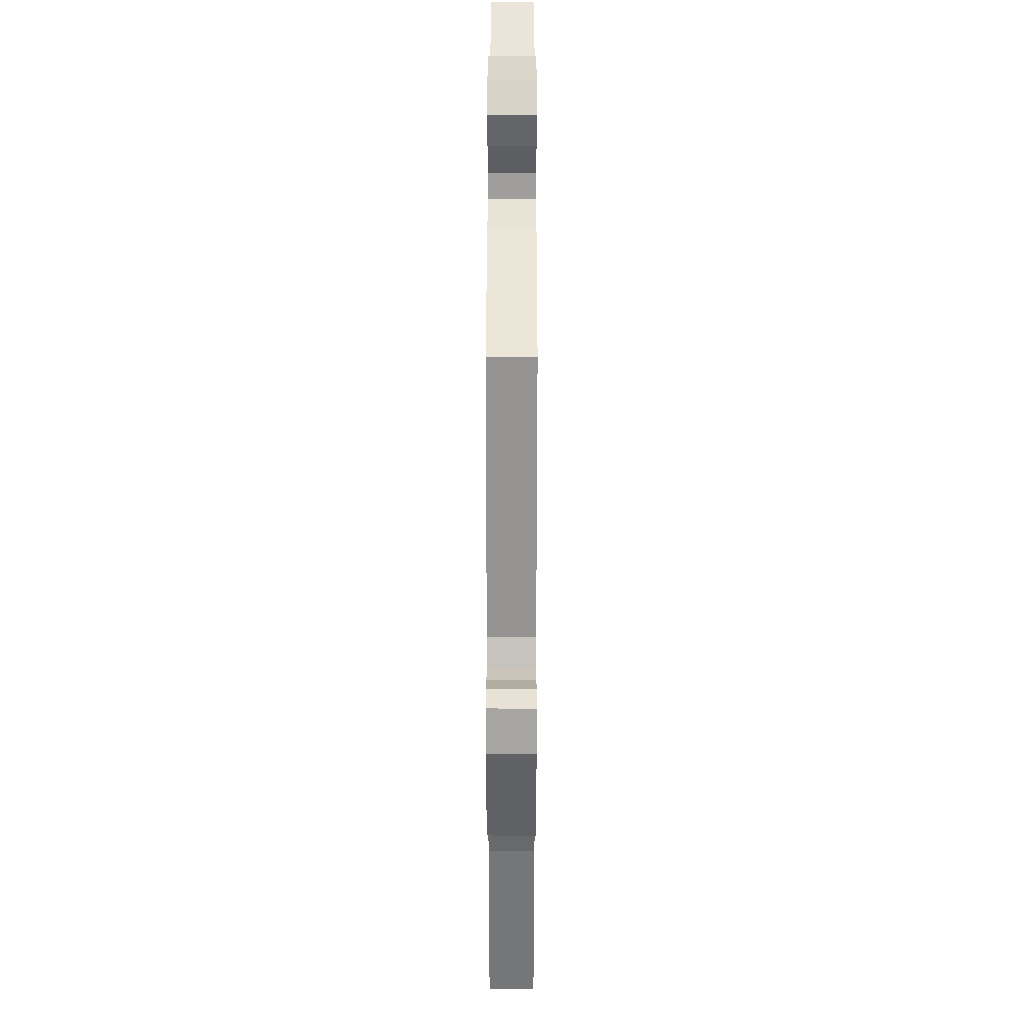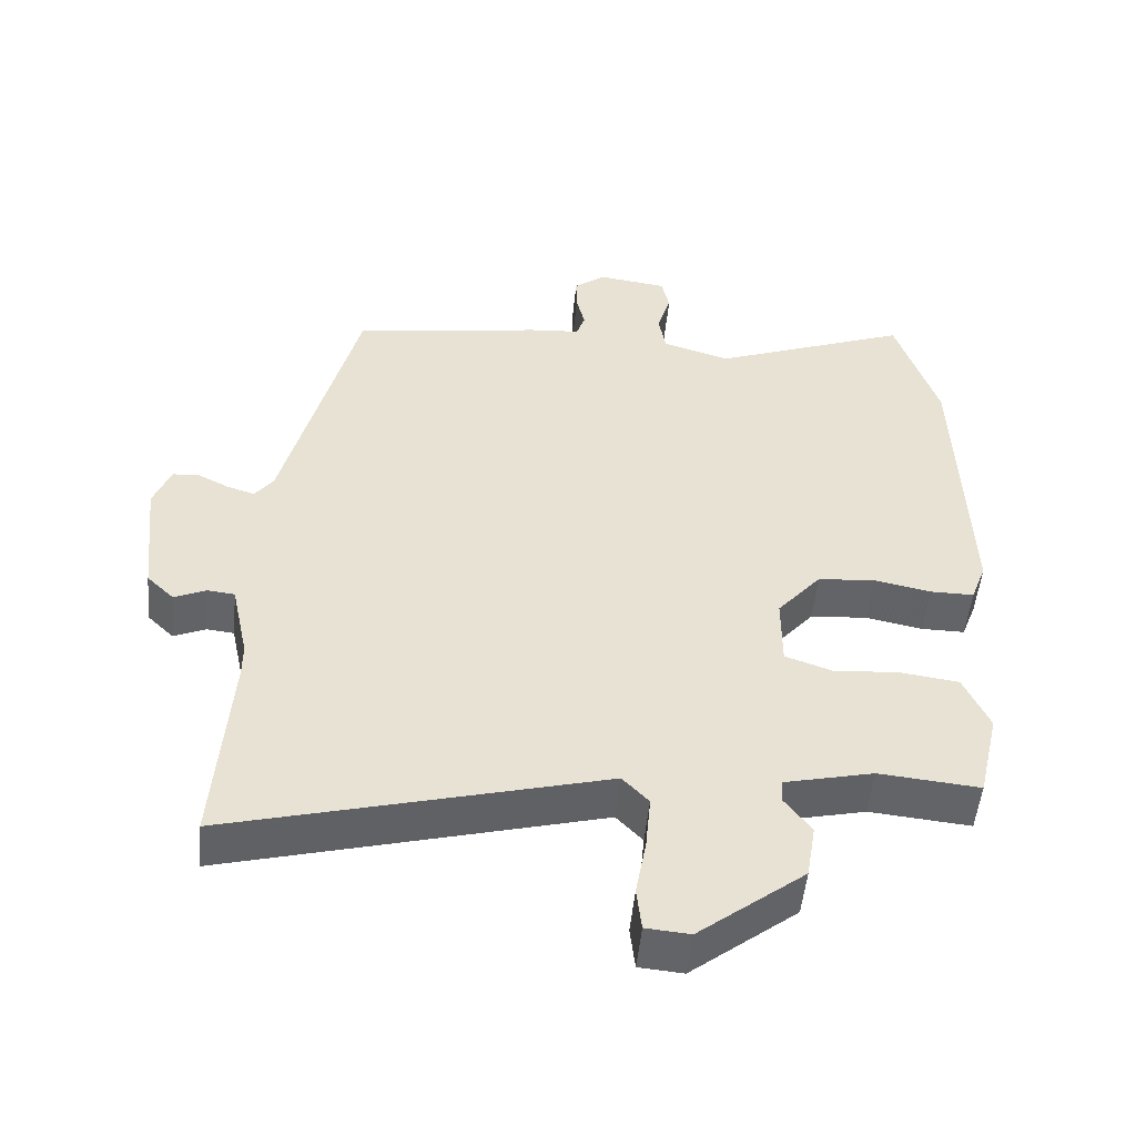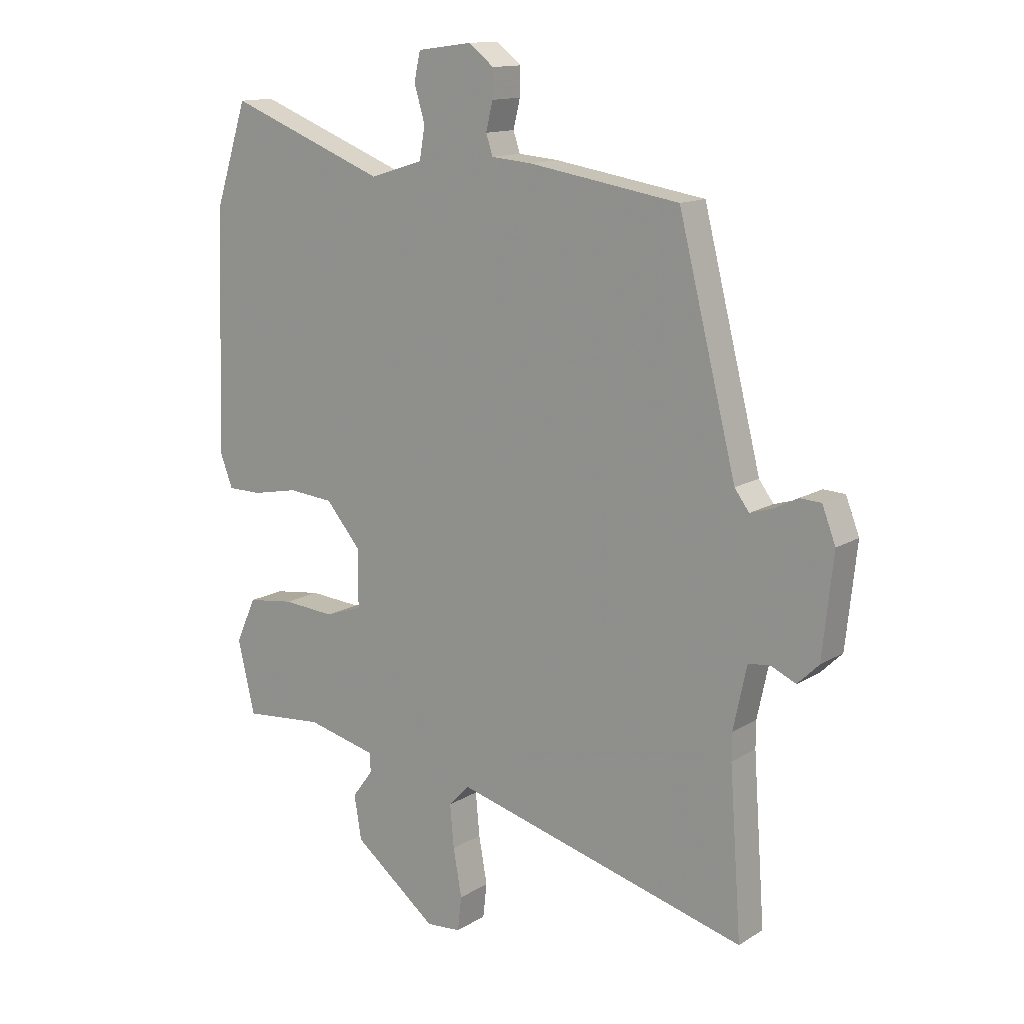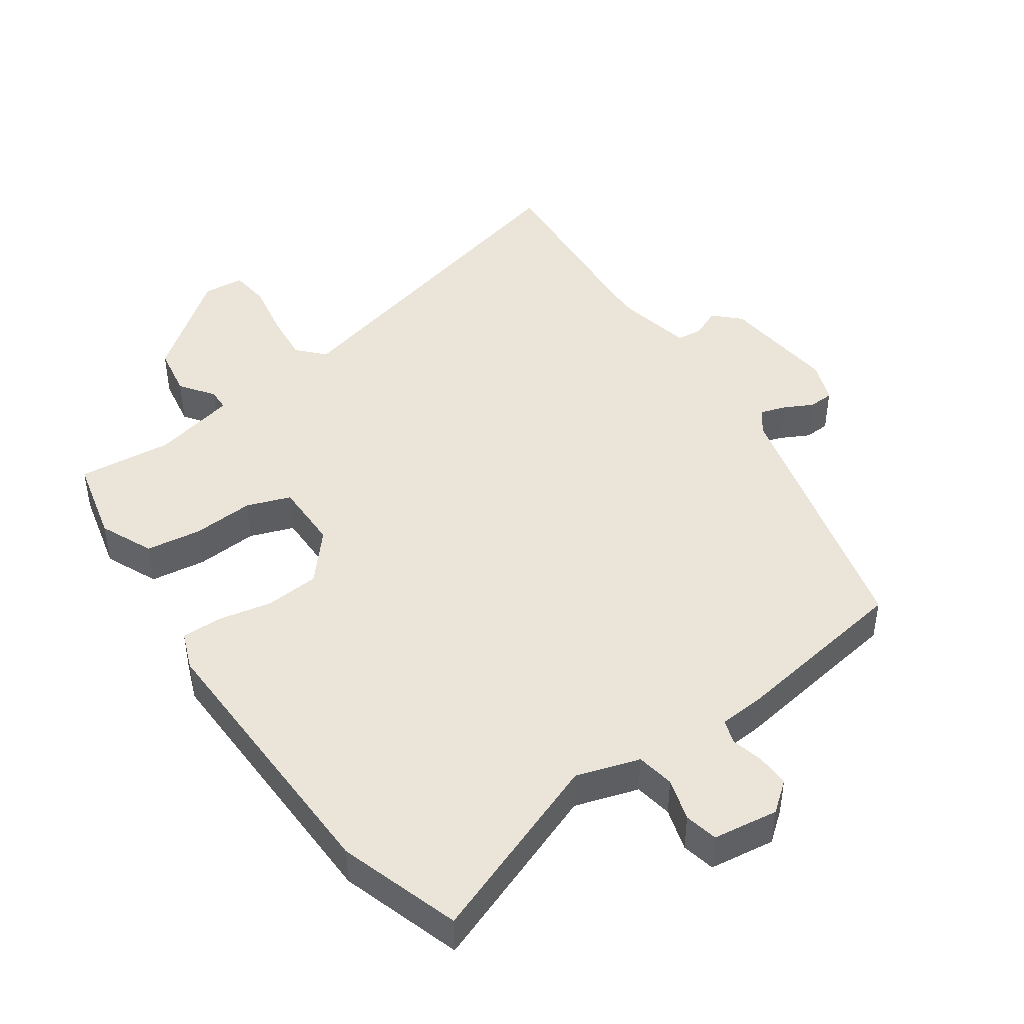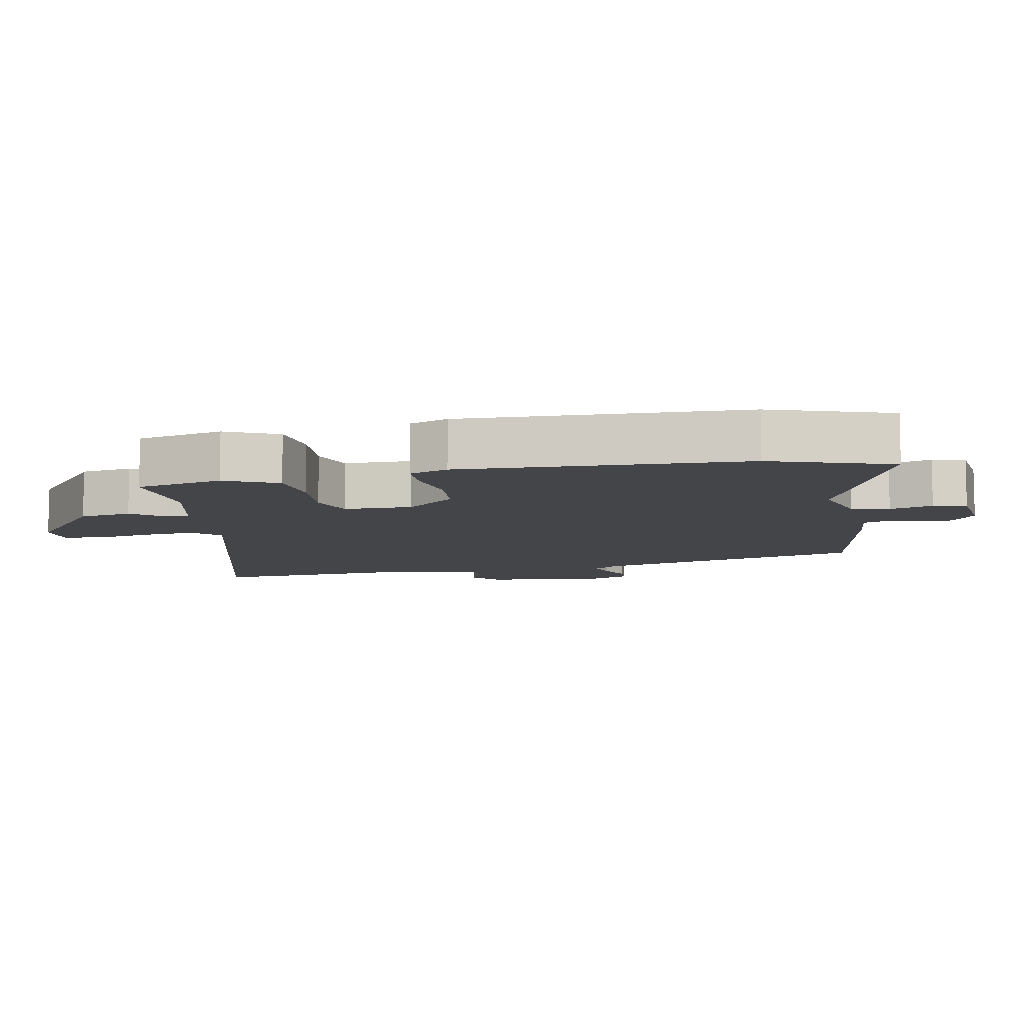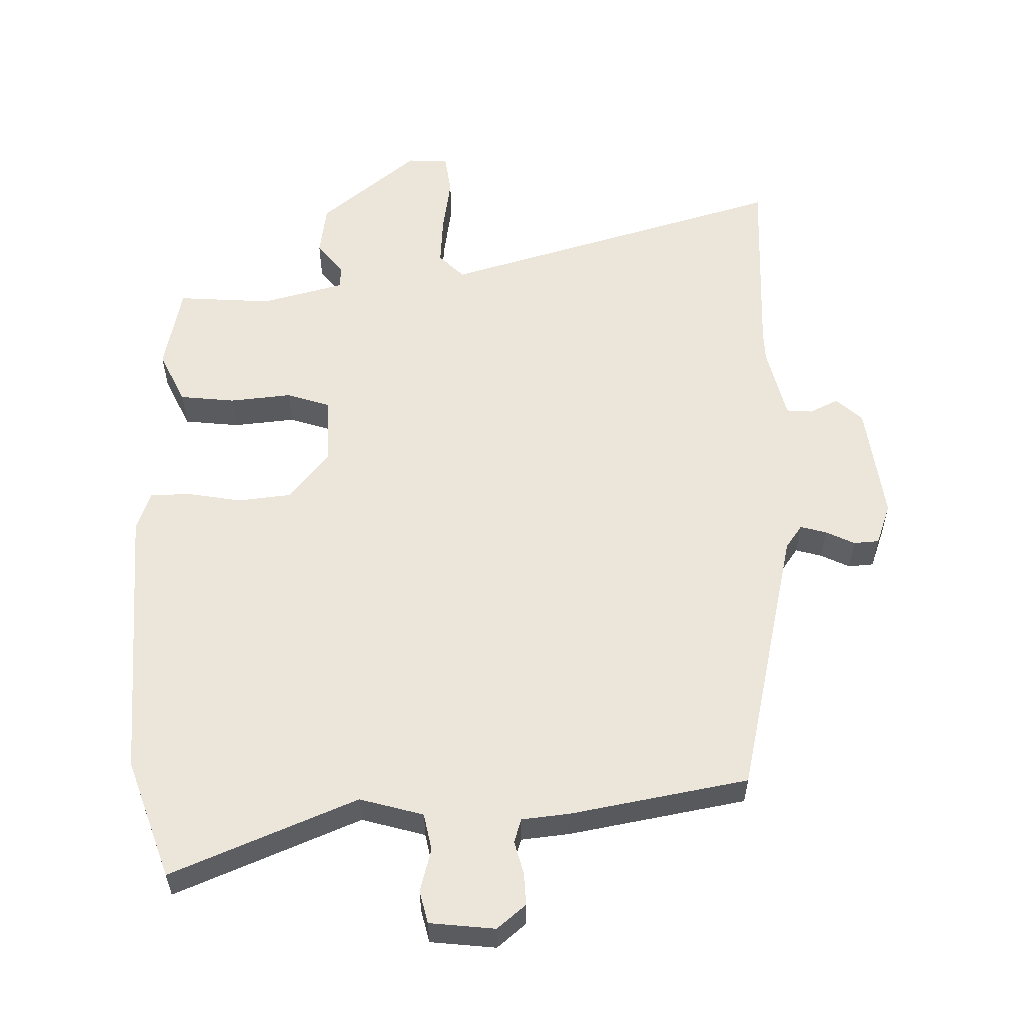
<metadata>
{"format":"obj","ext":"obj","renderer":"f3d","projection":"perspective","resolution":1024,"background":"white","views":[{"elev":37.4,"azim":90.1,"up":"+Z"},{"elev":-51.3,"azim":174.4,"up":"+Z"},{"elev":13.6,"azim":36.7,"up":"+Z"},{"elev":44.9,"azim":-34.6,"up":"+Y"},{"elev":-8.9,"azim":-79.4,"up":"+Y"},{"elev":56.8,"azim":-2.5,"up":"+Y"}]}
</metadata>
<code>
v -0.536 0.07 0.389
v -0.477 0.07 0.571
v -0.196 0.07 0.462
v -0.101 0.07 0.491
v -0.091 0.07 0.548
v -0.11 0.07 0.612
v -0.099 0.07 0.662
v -0.001 0.07 0.675
v 0.043 0.07 0.64
v 0.042 0.07 0.591
v 0.03 0.07 0.541
v 0.042 0.07 0.505
v 0.114 0.07 0.499
v 0.382 0.07 0.456
v 0.485 0.07 0.048
v 0.511 0.07 0.013
v 0.55 0.07 0.025
v 0.593 0.07 0.047
v 0.631 0.07 0.045
v 0.655 0.07 -0.017
v 0.636 0.07 -0.195
v 0.598 0.07 -0.232
v 0.554 0.07 -0.212
v 0.515 0.07 -0.216
v 0.491 0.07 -0.328
v 0.491 0.07 -0.375
v 0.512 0.07 -0.667
v -0.012 0.07 -0.527
v -0.049 0.07 -0.566
v -0.042 0.07 -0.642
v -0.027 0.07 -0.726
v -0.034 0.07 -0.787
v -0.096 0.07 -0.792
v -0.245 0.07 -0.675
v -0.258 0.07 -0.597
v -0.221 0.07 -0.547
v -0.222 0.07 -0.513
v -0.348 0.07 -0.483
v -0.49 0.07 -0.496
v -0.52 0.07 -0.367
v -0.484 0.07 -0.287
v -0.401 0.07 -0.276
v -0.308 0.07 -0.283
v -0.242 0.07 -0.26
v -0.242 0.07 -0.157
v -0.304 0.07 -0.084
v -0.385 0.07 -0.077
v -0.466 0.07 -0.093
v -0.527 0.07 -0.093
v -0.549 0.07 -0.035
v -0.536 0 0.389
v -0.477 0 0.571
v -0.196 0 0.462
v -0.101 0 0.491
v -0.091 0 0.548
v -0.11 0 0.612
v -0.099 0 0.662
v -0.001 0 0.675
v 0.043 0 0.64
v 0.042 0 0.591
v 0.03 0 0.541
v 0.042 0 0.505
v 0.114 0 0.499
v 0.382 0 0.456
v 0.485 0 0.048
v 0.511 0 0.013
v 0.55 0 0.025
v 0.593 0 0.047
v 0.631 0 0.045
v 0.655 0 -0.017
v 0.636 0 -0.195
v 0.598 0 -0.232
v 0.554 0 -0.212
v 0.515 0 -0.216
v 0.491 0 -0.328
v 0.491 0 -0.375
v 0.512 0 -0.667
v -0.012 0 -0.527
v -0.049 0 -0.566
v -0.042 0 -0.642
v -0.027 0 -0.726
v -0.034 0 -0.787
v -0.096 0 -0.792
v -0.245 0 -0.675
v -0.258 0 -0.597
v -0.221 0 -0.547
v -0.222 0 -0.513
v -0.348 0 -0.483
v -0.49 0 -0.496
v -0.52 0 -0.367
v -0.484 0 -0.287
v -0.401 0 -0.276
v -0.308 0 -0.283
v -0.242 0 -0.26
v -0.242 0 -0.157
v -0.304 0 -0.084
v -0.385 0 -0.077
v -0.466 0 -0.093
v -0.527 0 -0.093
v -0.549 0 -0.035
f 47 48 49 50
f 46 47 50 1
f 45 46 1 2
f 40 41 42 43
f 38 39 40 43
f 37 38 43 44
f 33 34 35 36
f 33 36 37
f 30 31 32 33
f 29 30 33 37
f 28 29 37 44
f 26 27 28 44
f 20 21 22 23
f 20 23 24
f 17 18 19 20
f 16 17 20 24
f 15 16 24 25
f 12 13 14 15
f 8 9 10 11
f 6 7 8 11
f 5 6 11 12
f 4 5 12 15
f 45 2 3
f 25 26 44 45
f 15 25 45
f 3 4 15 45
f 100 99 98 97
f 51 100 97 96
f 52 51 96 95
f 93 92 91 90
f 93 90 89 88
f 94 93 88 87
f 86 85 84 83
f 87 86 83
f 83 82 81 80
f 87 83 80 79
f 94 87 79 78
f 94 78 77 76
f 73 72 71 70
f 74 73 70
f 70 69 68 67
f 74 70 67 66
f 75 74 66 65
f 65 64 63 62
f 61 60 59 58
f 61 58 57 56
f 62 61 56 55
f 65 62 55 54
f 53 52 95
f 95 94 76 75
f 95 75 65
f 95 65 54 53
f 1 51 52 2
f 2 52 53 3
f 3 53 54 4
f 4 54 55 5
f 5 55 56 6
f 6 56 57 7
f 7 57 58 8
f 8 58 59 9
f 9 59 60 10
f 10 60 61 11
f 11 61 62 12
f 12 62 63 13
f 13 63 64 14
f 14 64 65 15
f 15 65 66 16
f 16 66 67 17
f 17 67 68 18
f 18 68 69 19
f 19 69 70 20
f 20 70 71 21
f 21 71 72 22
f 22 72 73 23
f 23 73 74 24
f 24 74 75 25
f 25 75 76 26
f 26 76 77 27
f 27 77 78 28
f 28 78 79 29
f 29 79 80 30
f 30 80 81 31
f 31 81 82 32
f 32 82 83 33
f 33 83 84 34
f 34 84 85 35
f 35 85 86 36
f 36 86 87 37
f 37 87 88 38
f 38 88 89 39
f 39 89 90 40
f 40 90 91 41
f 41 91 92 42
f 42 92 93 43
f 43 93 94 44
f 44 94 95 45
f 45 95 96 46
f 46 96 97 47
f 47 97 98 48
f 48 98 99 49
f 49 99 100 50
f 50 100 51 1

</code>
